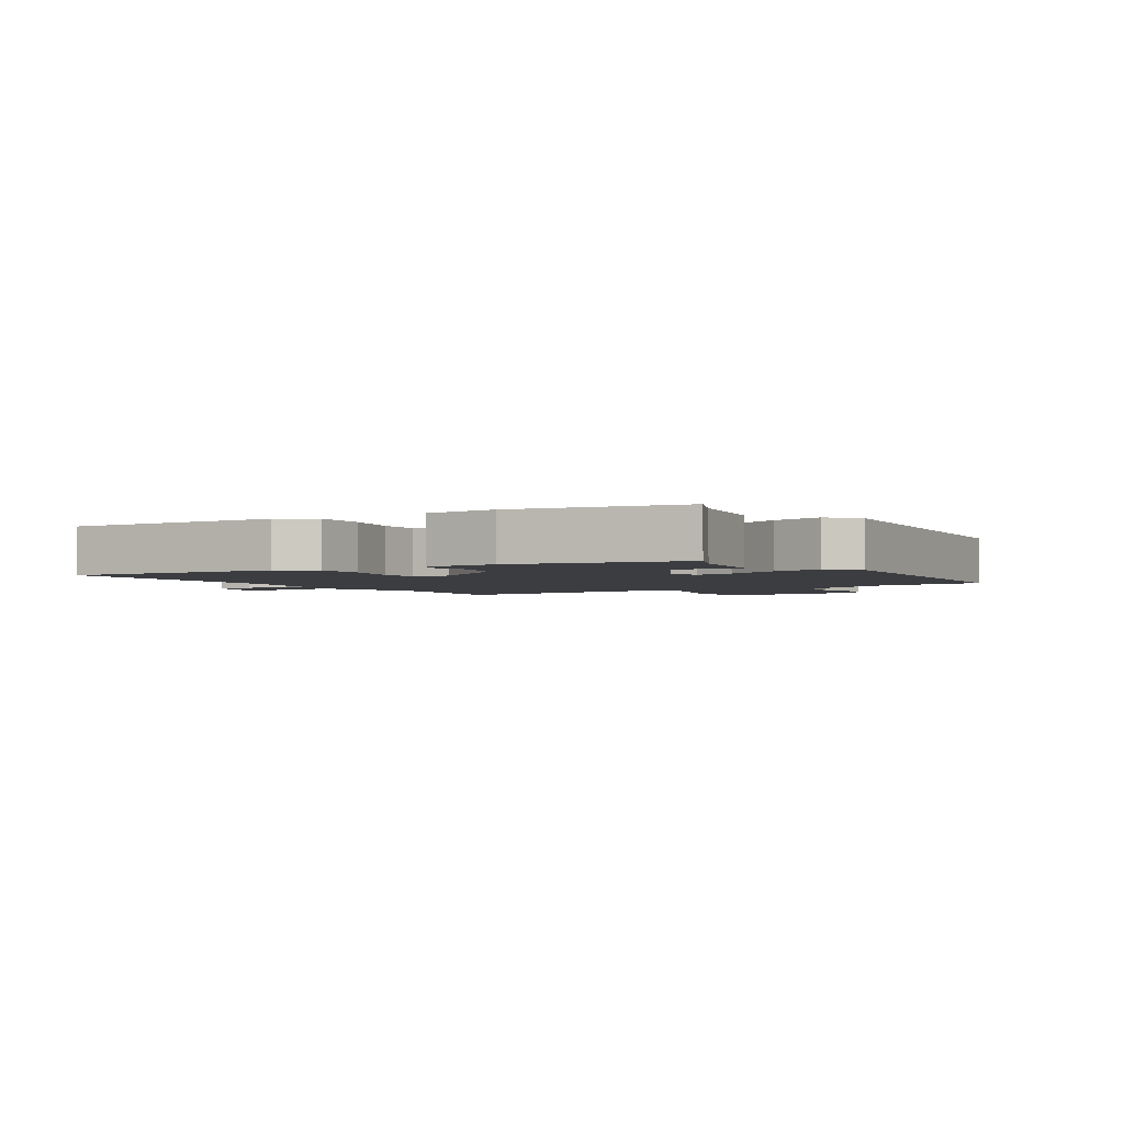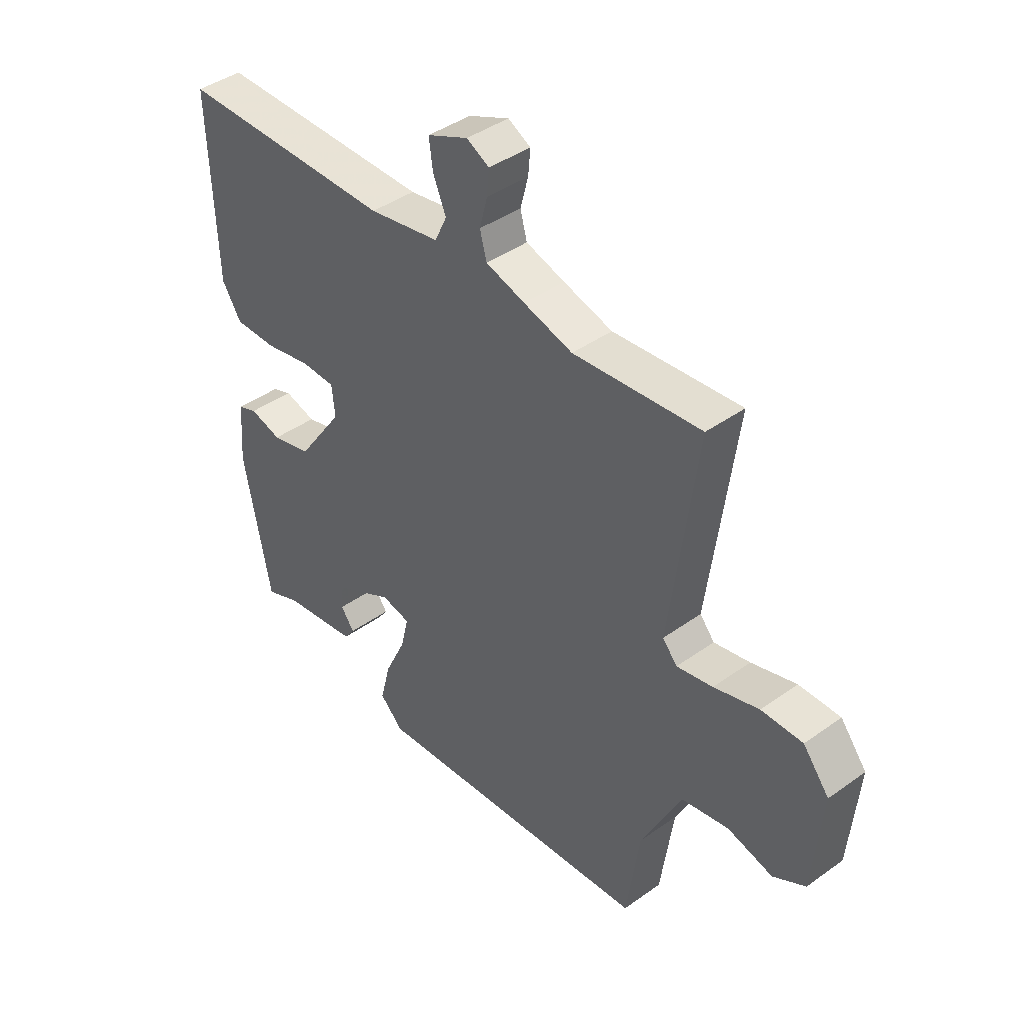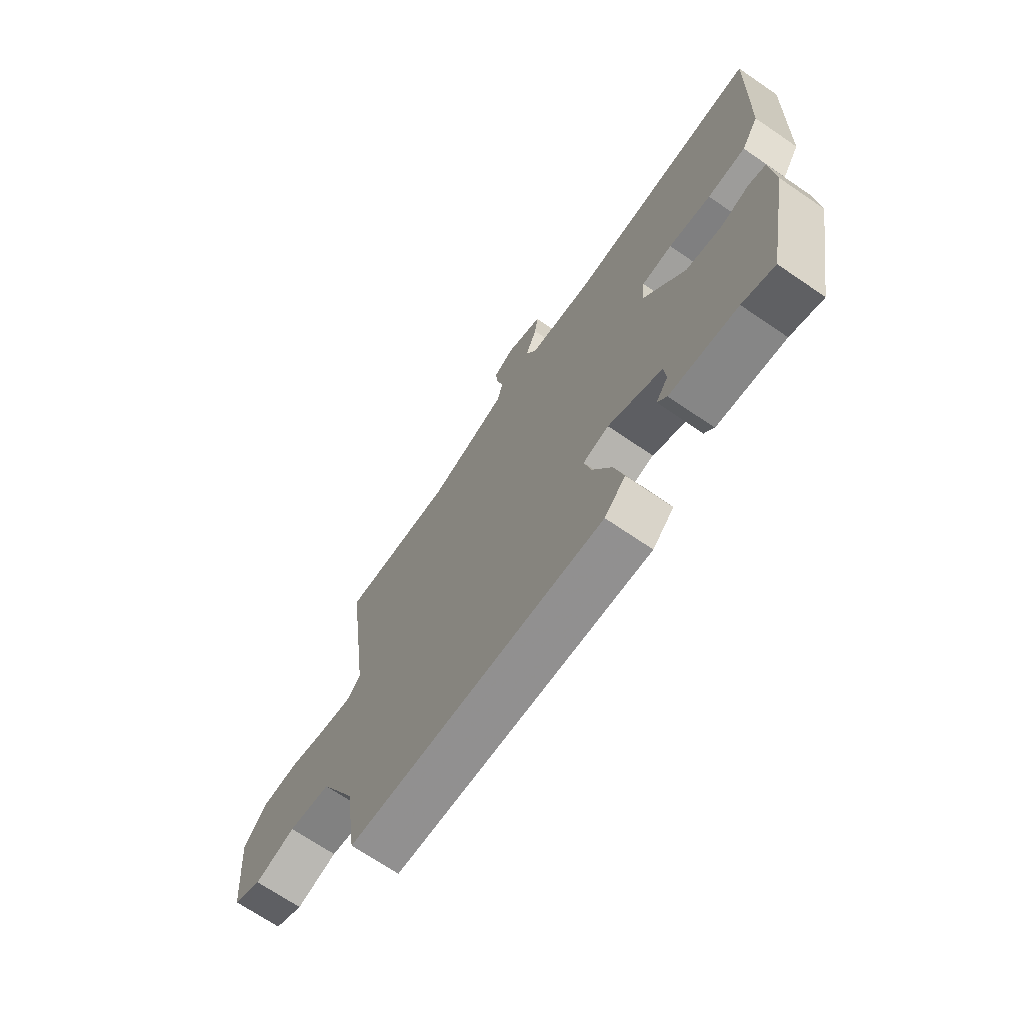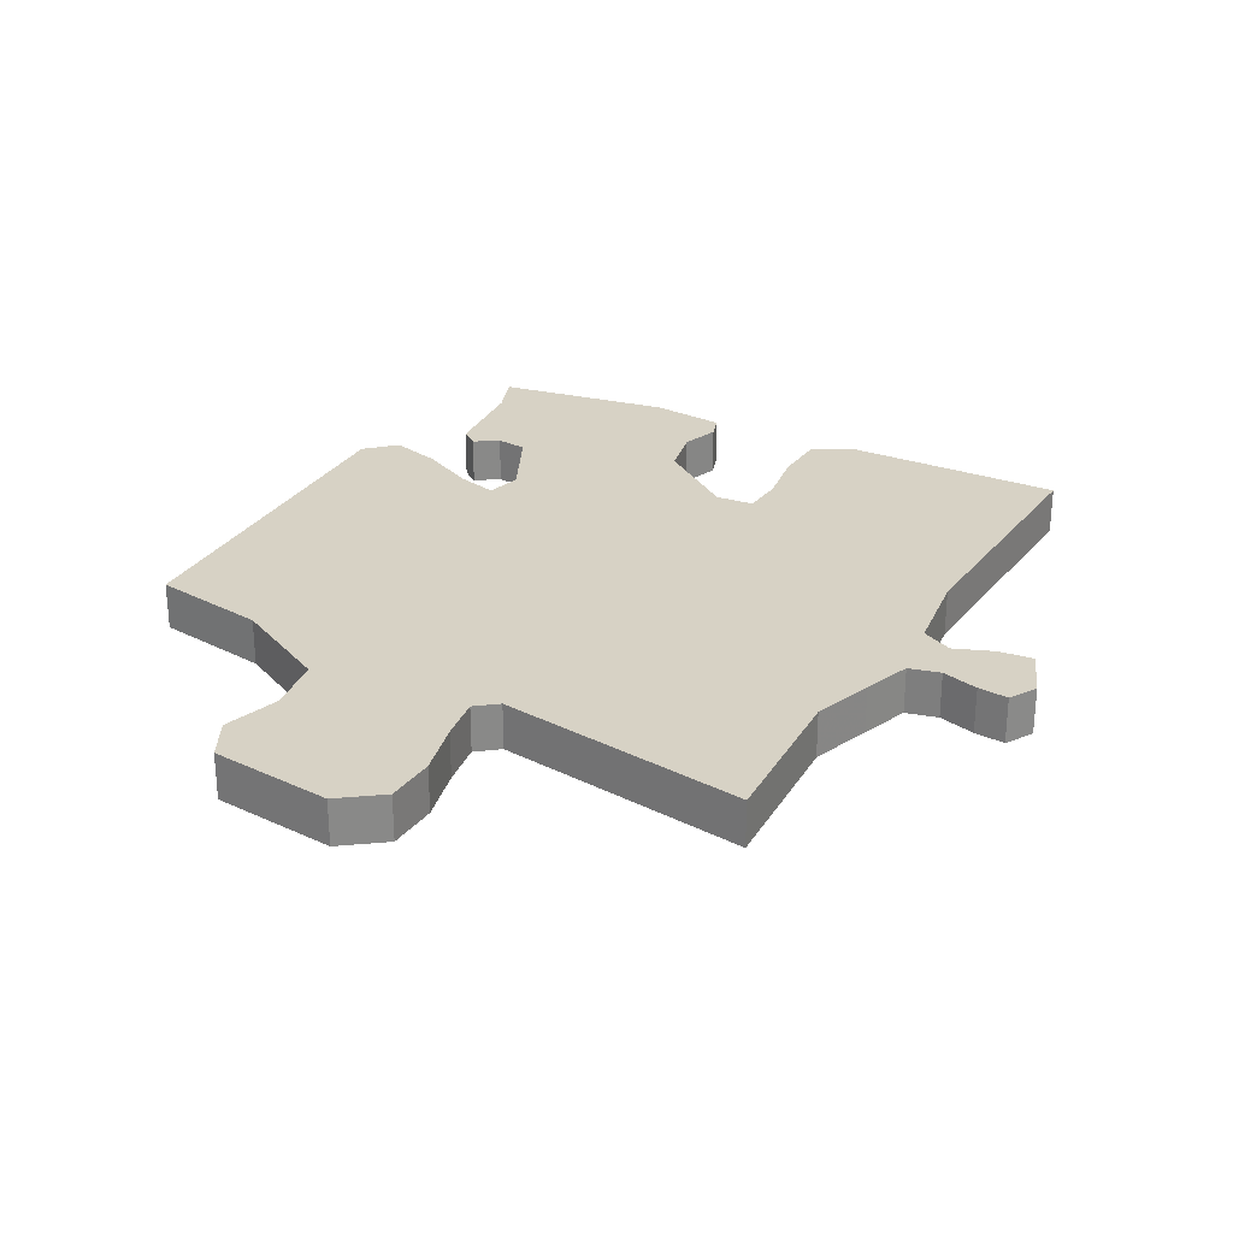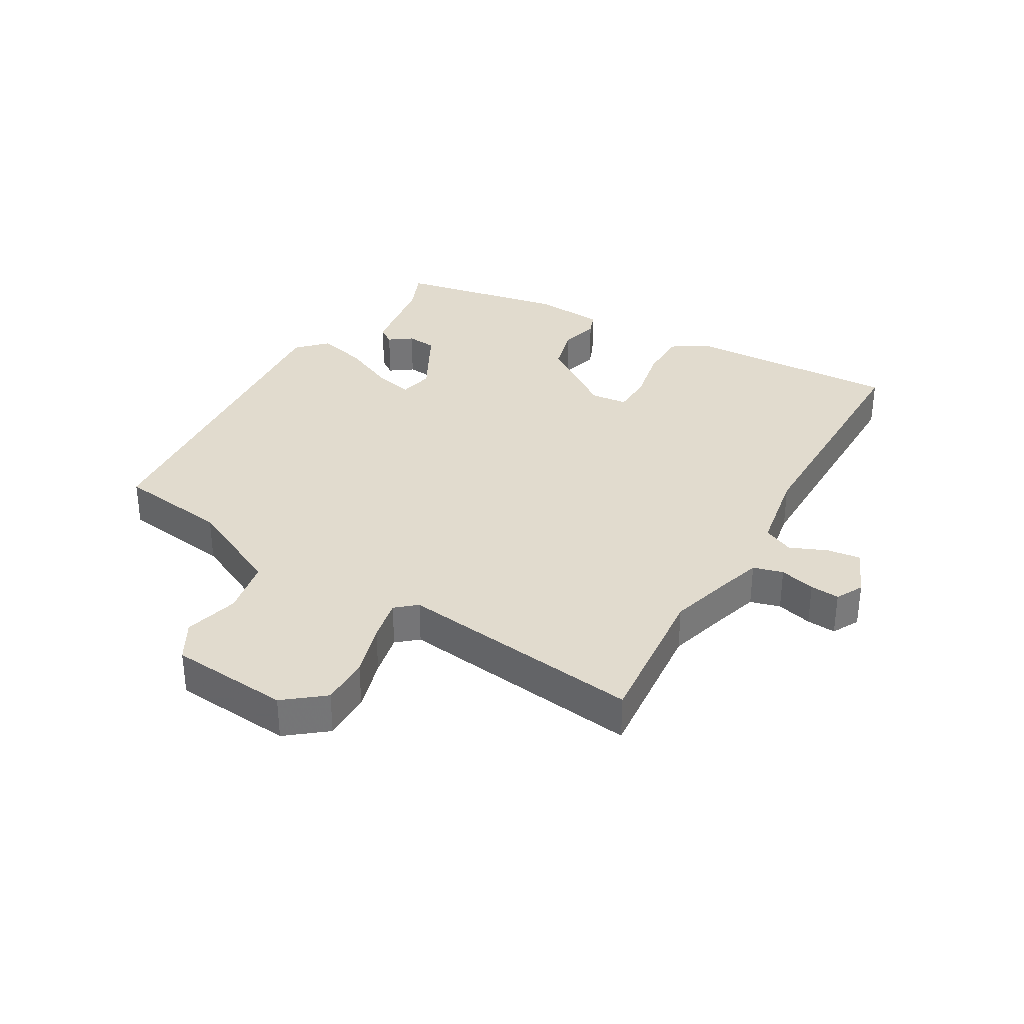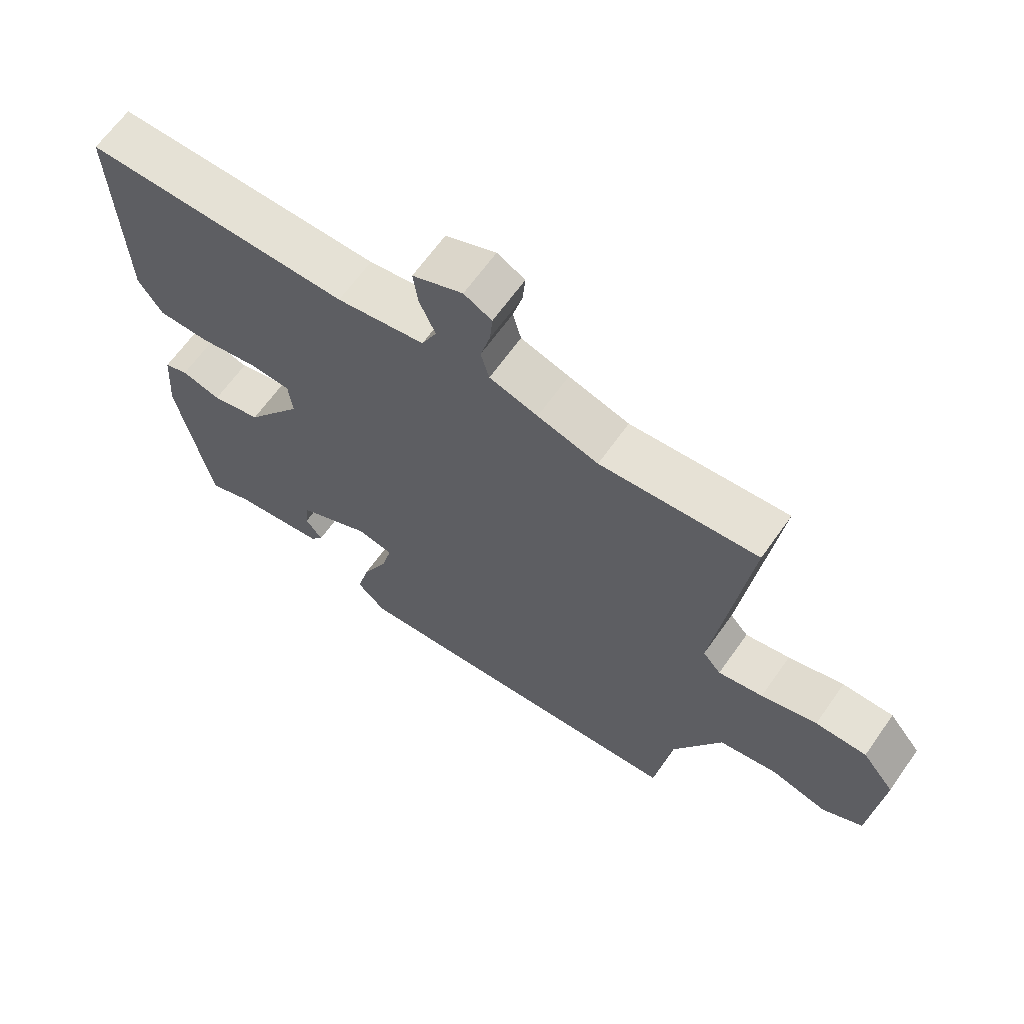
<metadata>
{"format":"obj","ext":"obj","renderer":"f3d","projection":"perspective","resolution":1024,"background":"white","views":[{"elev":-2.6,"azim":121.4,"up":"+Y"},{"elev":41.8,"azim":-130.8,"up":"+Z"},{"elev":-70.0,"azim":55.7,"up":"+Z"},{"elev":27.4,"azim":-59.5,"up":"+Y"},{"elev":33.8,"azim":-60.0,"up":"+Y"},{"elev":65.0,"azim":-144.8,"up":"+Z"}]}
</metadata>
<code>
v 0.427 0.07 -0.484
v 0.359 0.07 -0.456
v 0.215 0.07 -0.434
v 0.195 0.07 -0.406
v 0.221 0.07 -0.37
v 0.216 0.07 -0.322
v 0.102 0.07 -0.262
v 0.047 0.07 -0.274
v 0.062 0.07 -0.337
v 0.102 0.07 -0.423
v 0.122 0.07 -0.502
v 0.077 0.07 -0.546
v -0.471 0.07 -0.501
v -0.496 0.07 -0.322
v -0.573 0.07 -0.165
v -0.664 0.07 -0.148
v -0.751 0.07 -0.171
v -0.813 0.07 -0.136
v -0.83 0.07 0.056
v -0.78 0.07 0.119
v -0.701 0.07 0.119
v -0.615 0.07 0.094
v -0.546 0.07 0.08
v -0.518 0.07 0.113
v -0.569 0.07 0.506
v -0.325 0.07 0.484
v -0.231 0.07 0.511
v -0.156 0.07 0.534
v -0.143 0.07 0.582
v -0.158 0.07 0.639
v -0.162 0.07 0.686
v -0.119 0.07 0.709
v -0.041 0.07 0.675
v -0.048 0.07 0.621
v -0.073 0.07 0.562
v -0.05 0.07 0.513
v 0.086 0.07 0.489
v 0.497 0.07 0.49
v 0.485 0.07 0.146
v 0.448 0.07 0.088
v 0.367 0.07 0.088
v 0.277 0.07 0.106
v 0.212 0.07 0.104
v 0.206 0.07 0.045
v 0.294 0.07 -0.081
v 0.371 0.07 -0.101
v 0.432 0.07 -0.084
v 0.469 0.07 -0.098
v 0.478 0.07 -0.214
v 0.427 0 -0.484
v 0.359 0 -0.456
v 0.215 0 -0.434
v 0.195 0 -0.406
v 0.221 0 -0.37
v 0.216 0 -0.322
v 0.102 0 -0.262
v 0.047 0 -0.274
v 0.062 0 -0.337
v 0.102 0 -0.423
v 0.122 0 -0.502
v 0.077 0 -0.546
v -0.471 0 -0.501
v -0.496 0 -0.322
v -0.573 0 -0.165
v -0.664 0 -0.148
v -0.751 0 -0.171
v -0.813 0 -0.136
v -0.83 0 0.056
v -0.78 0 0.119
v -0.701 0 0.119
v -0.615 0 0.094
v -0.546 0 0.08
v -0.518 0 0.113
v -0.569 0 0.506
v -0.325 0 0.484
v -0.231 0 0.511
v -0.156 0 0.534
v -0.143 0 0.582
v -0.158 0 0.639
v -0.162 0 0.686
v -0.119 0 0.709
v -0.041 0 0.675
v -0.048 0 0.621
v -0.073 0 0.562
v -0.05 0 0.513
v 0.086 0 0.489
v 0.497 0 0.49
v 0.485 0 0.146
v 0.448 0 0.088
v 0.367 0 0.088
v 0.277 0 0.106
v 0.212 0 0.104
v 0.206 0 0.045
v 0.294 0 -0.081
v 0.371 0 -0.101
v 0.432 0 -0.084
v 0.469 0 -0.098
v 0.478 0 -0.214
f 46 47 48 49
f 45 46 49 1
f 44 45 1 2
f 39 40 41 42
f 37 38 39 42
f 36 37 42 43
f 32 33 34 35
f 30 31 32 35
f 29 30 35 36
f 28 29 36 43
f 24 25 26
f 24 26 27
f 19 20 21 22
f 19 22 23
f 16 17 18 19
f 15 16 19 23
f 14 15 23 24
f 9 10 11 12
f 8 9 12 13
f 2 3 4 5
f 44 2 5 6
f 27 28 43 44
f 27 44 6 7
f 24 27 7 8
f 8 13 14 24
f 98 97 96 95
f 50 98 95 94
f 51 50 94 93
f 91 90 89 88
f 91 88 87 86
f 92 91 86 85
f 84 83 82 81
f 84 81 80 79
f 85 84 79 78
f 92 85 78 77
f 75 74 73
f 76 75 73
f 71 70 69 68
f 72 71 68
f 68 67 66 65
f 72 68 65 64
f 73 72 64 63
f 61 60 59 58
f 62 61 58 57
f 54 53 52 51
f 55 54 51 93
f 93 92 77 76
f 56 55 93 76
f 57 56 76 73
f 73 63 62 57
f 1 50 51 2
f 2 51 52 3
f 3 52 53 4
f 4 53 54 5
f 5 54 55 6
f 6 55 56 7
f 7 56 57 8
f 8 57 58 9
f 9 58 59 10
f 10 59 60 11
f 11 60 61 12
f 12 61 62 13
f 13 62 63 14
f 14 63 64 15
f 15 64 65 16
f 16 65 66 17
f 17 66 67 18
f 18 67 68 19
f 19 68 69 20
f 20 69 70 21
f 21 70 71 22
f 22 71 72 23
f 23 72 73 24
f 24 73 74 25
f 25 74 75 26
f 26 75 76 27
f 27 76 77 28
f 28 77 78 29
f 29 78 79 30
f 30 79 80 31
f 31 80 81 32
f 32 81 82 33
f 33 82 83 34
f 34 83 84 35
f 35 84 85 36
f 36 85 86 37
f 37 86 87 38
f 38 87 88 39
f 39 88 89 40
f 40 89 90 41
f 41 90 91 42
f 42 91 92 43
f 43 92 93 44
f 44 93 94 45
f 45 94 95 46
f 46 95 96 47
f 47 96 97 48
f 48 97 98 49
f 49 98 50 1

</code>
